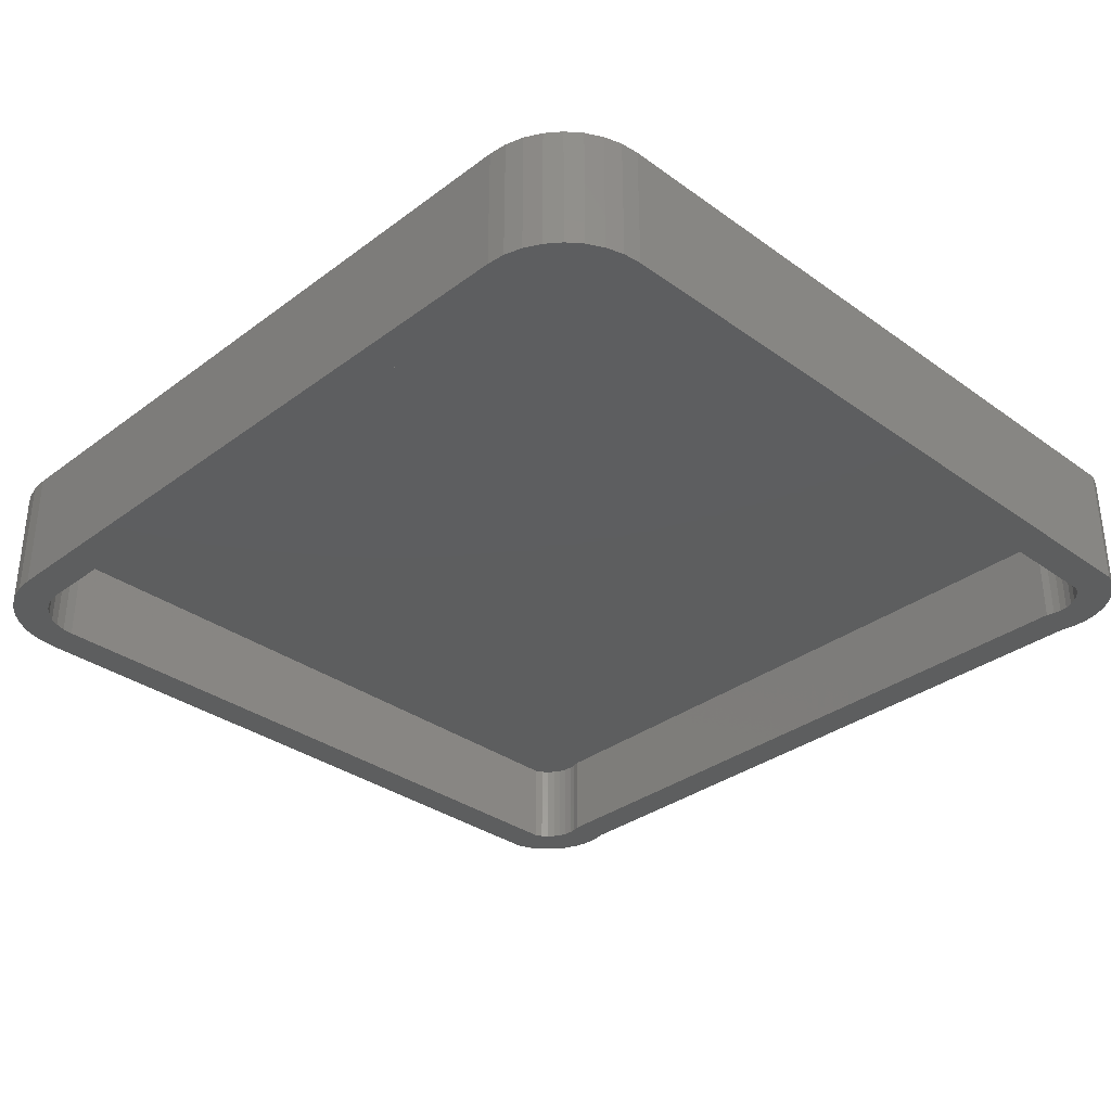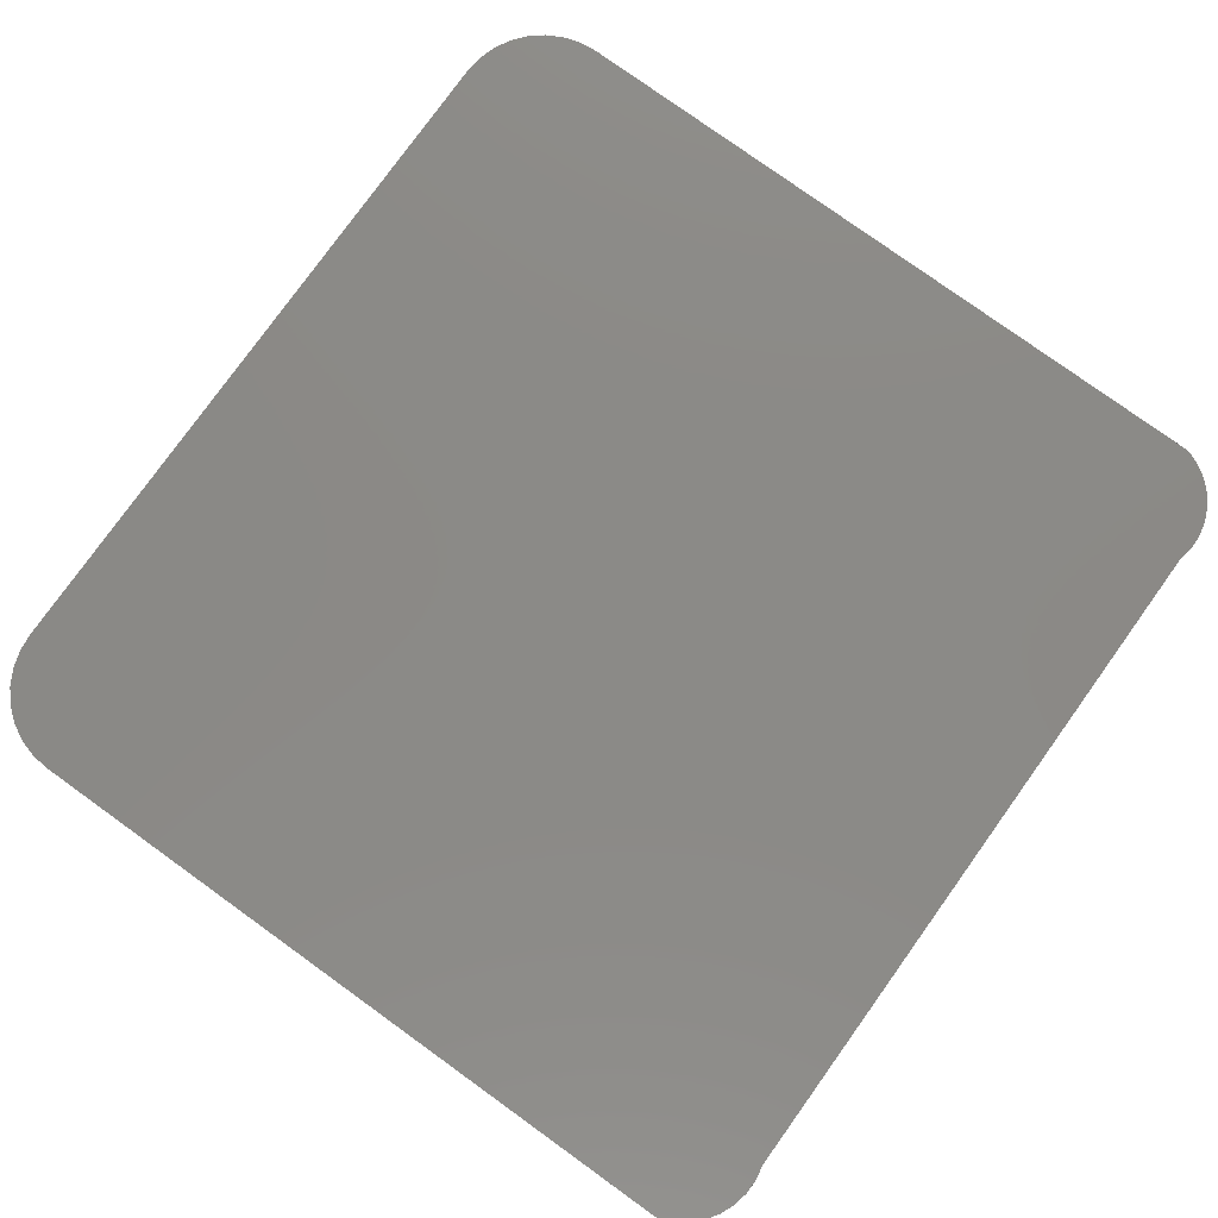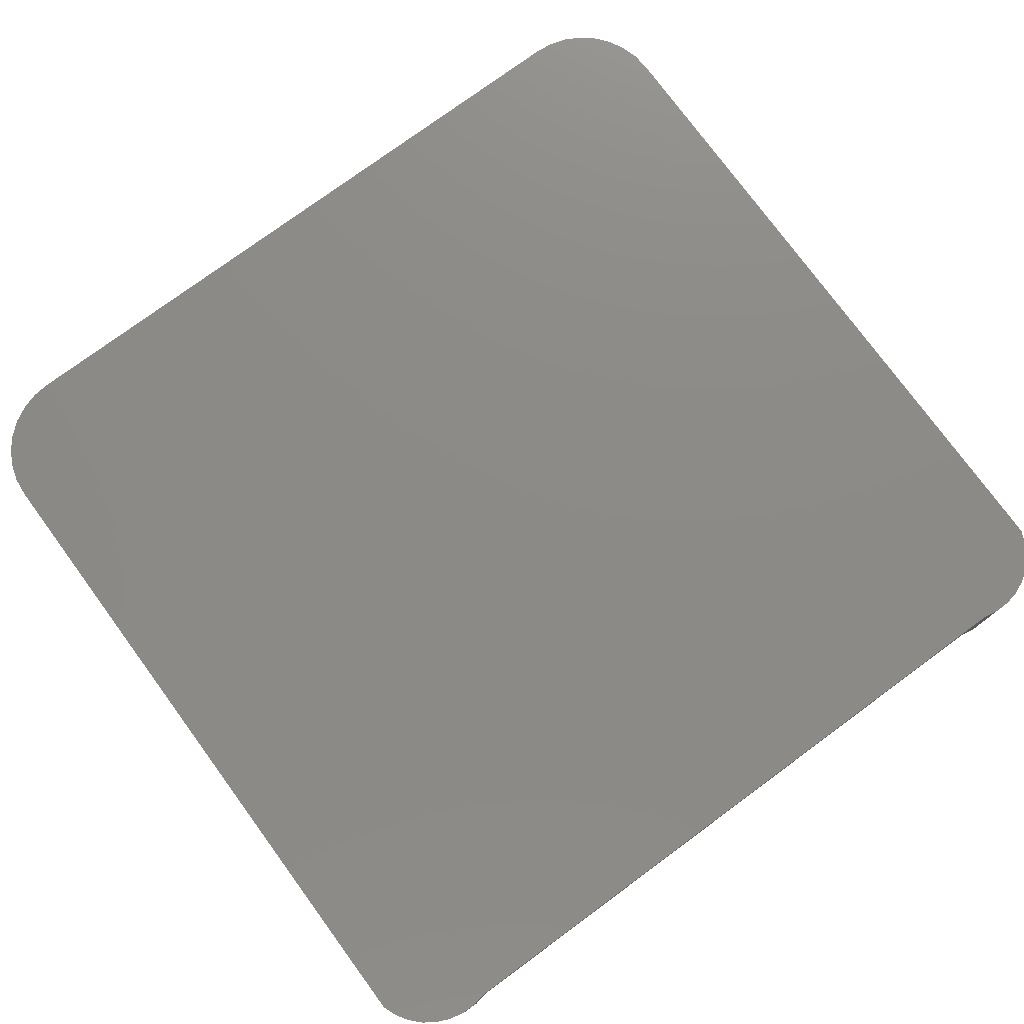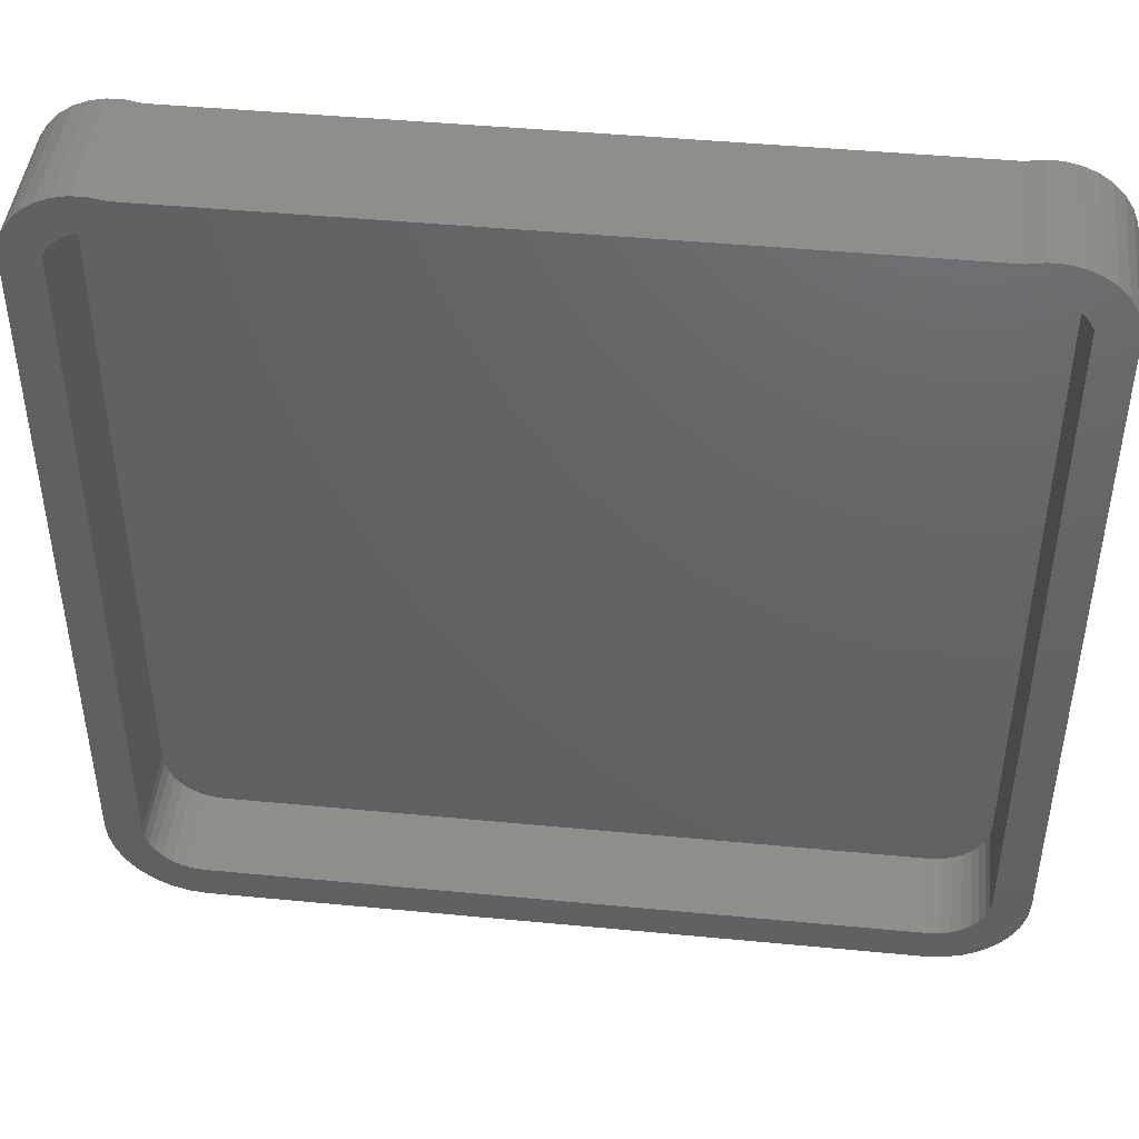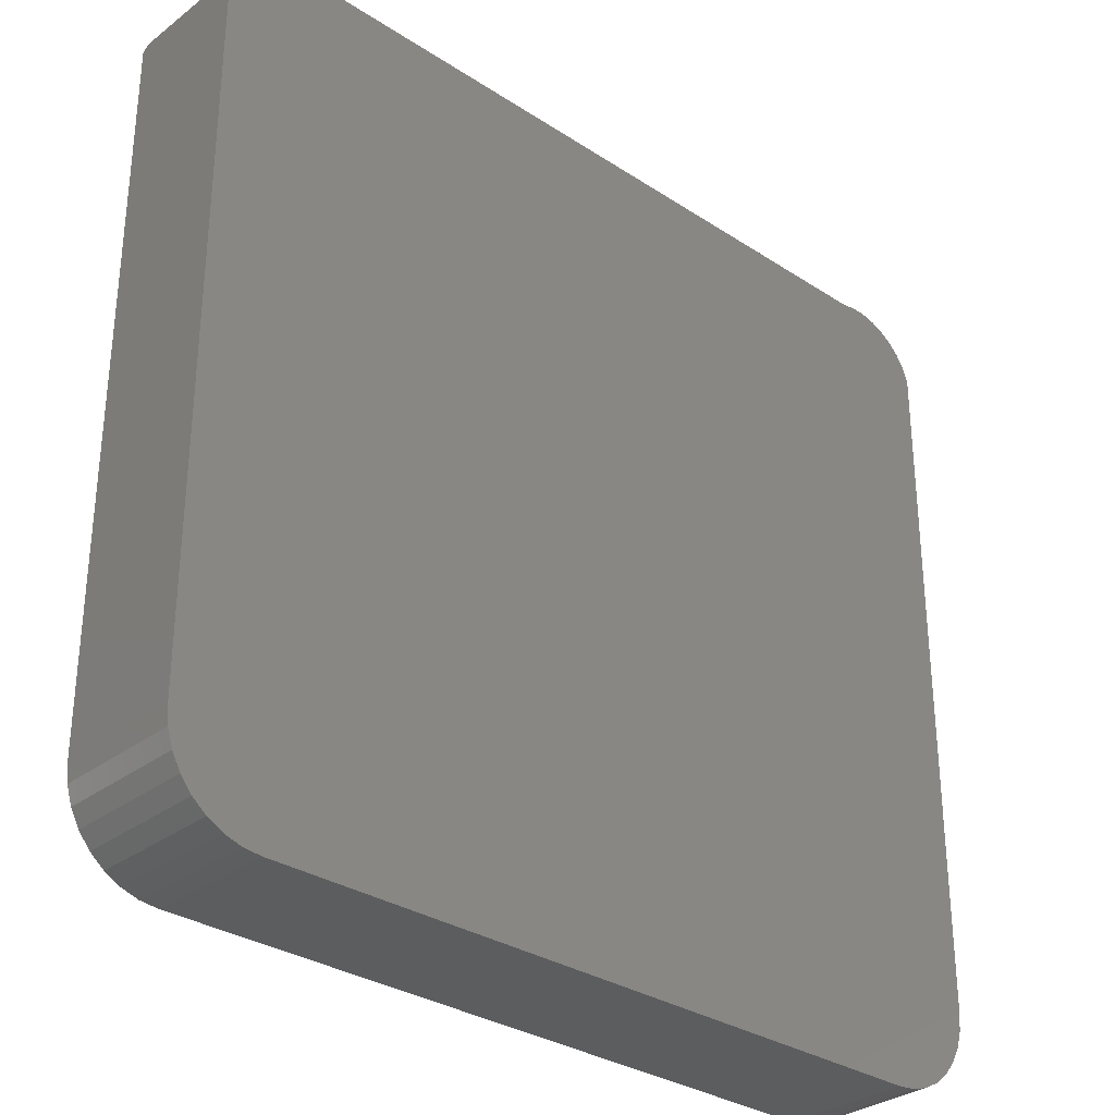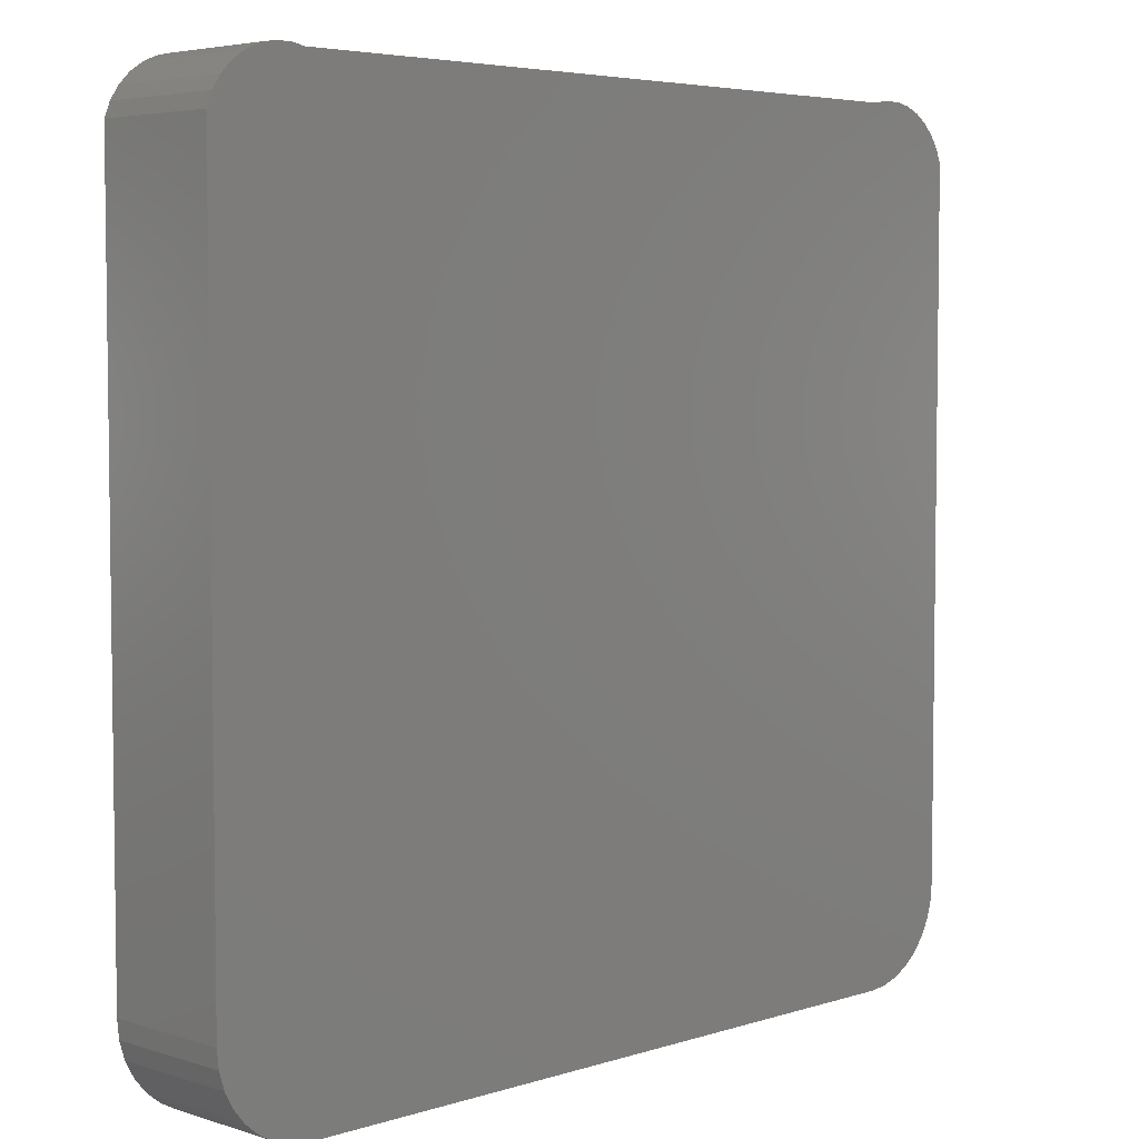
<metadata>
{"format":"stl","ext":"stl","renderer":"f3d","projection":"perspective","resolution":1024,"background":"white","views":[{"elev":-33.4,"azim":45.5,"up":"+Z"},{"elev":79.1,"azim":125.7,"up":"+Z"},{"elev":77.0,"azim":143.7,"up":"+Z"},{"elev":45.1,"azim":-173.7,"up":"+Y"},{"elev":-31.2,"azim":-42.9,"up":"+Y"},{"elev":4.8,"azim":-45.1,"up":"+Y"}]}
</metadata>
<code>
# stl→obj: 144 verts, 284 faces
v -0.1738 -0.1447 0
v -0.1733 -0.1493 0
v -0.1894 -0.1447 0
v -0.1886 -0.1523 0
v 0.1886 -0.1523 0
v 0.1733 -0.1493 0
v 0.1894 -0.1447 0
v 0.1738 -0.1447 0
v -0.172 -0.1537 0
v -0.1864 -0.1597 0
v -0.1698 -0.1579 0
v -0.1668 -0.1615 0
v -0.1828 -0.1665 0
v -0.1632 -0.1644 0
v -0.1591 -0.1666 0
v -0.1678 0.1787 0
v -0.1616 0.18 0
v -0.1551 0.1801 0
v -0.1613 0.1643 0
v -0.1835 0.1679 0
v -0.158 0.1646 0
v 0.1546 0.1643 0
v 0.1737 0.1761 0
v 0.179 0.1725 0
v 0.1701 0.1595 0
v 0.1675 0.1617 0
v 0.1645 0.1633 0
v 0.187 0.1625 0
v 0.1722 0.1569 0
v 0.172 -0.1537 0
v 0.1864 -0.1597 0
v 0.1698 -0.1579 0
v 0.1668 -0.1615 0
v 0.1828 -0.1665 0
v 0.1632 -0.1644 0
v 0.1591 -0.1666 0
v 0.1546 -0.168 0
v 0.1779 -0.1725 0
v 0.15 -0.1684 0
v 0.1719 -0.1774 0
v 0.1651 -0.181 0
v -0.1894 0.1565 0
v -0.1701 0.1595 0
v -0.1722 0.1569 0
v -0.1738 0.154 0
v -0.1488 0.1789 0
v 0.1488 0.1789 0
v 0.1514 0.1633 0
v -0.1514 0.1633 0
v -0.1546 0.1643 0
v -0.1737 0.1761 0
v 0.1551 0.1801 0
v 0.1616 0.18 0
v 0.1678 0.1787 0
v 0.1894 0.1565 0
v 0.1738 0.154 0
v 0.15 -0.184 0
v -0.15 -0.184 0
v -0.15 -0.1684 0
v 0.1577 -0.1833 0
v -0.1577 -0.1833 0
v -0.1651 -0.181 0
v -0.1719 -0.1774 0
v -0.1779 -0.1725 0
v -0.187 0.1625 0
v -0.1645 0.1633 0
v -0.1675 0.1617 0
v -0.1546 -0.168 0
v -0.179 0.1725 0
v 0.1835 0.1679 0
v 0.1613 0.1643 0
v 0.158 0.1646 0
v -0.1632 -0.1644 0.03906
v -0.1591 -0.1666 0.03906
v -0.1546 -0.168 0.03906
v -0.15 -0.1684 0.03906
v -0.1668 -0.1615 0.03906
v -0.1698 -0.1579 0.03906
v -0.172 -0.1537 0.03906
v -0.1733 -0.1493 0.03906
v -0.1738 -0.1447 0.03906
v 0.15 -0.1684 0.03906
v 0.1698 -0.1579 0.03906
v 0.172 -0.1537 0.03906
v 0.1733 -0.1493 0.03906
v 0.1738 -0.1447 0.03906
v 0.1668 -0.1615 0.03906
v 0.1632 -0.1644 0.03906
v 0.1591 -0.1666 0.03906
v 0.1546 -0.168 0.03906
v 0.1738 0.154 0.03906
v 0.1613 0.1643 0.03906
v 0.158 0.1646 0.03906
v 0.1546 0.1643 0.03906
v 0.1514 0.1633 0.03906
v 0.1645 0.1633 0.03906
v 0.1675 0.1617 0.03906
v 0.1701 0.1595 0.03906
v 0.1722 0.1569 0.03906
v -0.1514 0.1633 0.03906
v -0.1675 0.1617 0.03906
v -0.1701 0.1595 0.03906
v -0.1722 0.1569 0.03906
v -0.1738 0.154 0.03906
v -0.1645 0.1633 0.03906
v -0.1613 0.1643 0.03906
v -0.158 0.1646 0.03906
v -0.1546 0.1643 0.03906
v -0.15 -0.184 0.05469
v -0.1577 -0.1833 0.05469
v -0.1651 -0.181 0.05469
v -0.1719 -0.1774 0.05469
v -0.1779 -0.1725 0.05469
v -0.1828 -0.1665 0.05469
v -0.1864 -0.1597 0.05469
v -0.1886 -0.1523 0.05469
v -0.1894 -0.1447 0.05469
v 0.15 -0.184 0.05469
v 0.1894 -0.1447 0.05469
v 0.1886 -0.1523 0.05469
v 0.1864 -0.1597 0.05469
v 0.1828 -0.1665 0.05469
v 0.1779 -0.1725 0.05469
v 0.1719 -0.1774 0.05469
v 0.1651 -0.181 0.05469
v 0.1577 -0.1833 0.05469
v 0.1894 0.1565 0.05469
v 0.1488 0.1789 0.05469
v 0.1551 0.1801 0.05469
v 0.1616 0.18 0.05469
v 0.1678 0.1787 0.05469
v 0.1737 0.1761 0.05469
v 0.179 0.1725 0.05469
v 0.1835 0.1679 0.05469
v 0.187 0.1625 0.05469
v -0.1488 0.1789 0.05469
v -0.1894 0.1565 0.05469
v -0.187 0.1625 0.05469
v -0.1835 0.1679 0.05469
v -0.179 0.1725 0.05469
v -0.1737 0.1761 0.05469
v -0.1678 0.1787 0.05469
v -0.1616 0.18 0.05469
v -0.1551 0.1801 0.05469
f 1 2 3
f 2 4 3
f 5 6 7
f 6 8 7
f 9 4 2
f 10 4 9
f 10 9 11
f 12 10 11
f 13 10 12
f 13 12 14
f 15 13 14
f 16 17 18
f 19 20 21
f 22 23 24
f 25 26 27
f 25 27 28
f 29 25 28
f 5 30 6
f 30 5 31
f 32 30 31
f 31 33 32
f 33 31 34
f 35 33 34
f 36 35 34
f 37 36 34
f 38 37 34
f 39 37 38
f 39 38 40
f 39 40 41
f 42 43 44
f 42 44 45
f 42 45 1
f 42 1 3
f 46 47 48
f 46 48 49
f 46 49 50
f 46 50 51
f 46 51 16
f 46 16 18
f 47 52 53
f 47 53 54
f 47 54 23
f 47 23 22
f 47 22 48
f 55 7 8
f 55 8 56
f 55 56 29
f 55 29 28
f 57 58 59
f 57 59 39
f 57 39 41
f 57 41 60
f 59 58 61
f 59 61 62
f 59 62 63
f 59 63 64
f 65 20 19
f 65 19 66
f 65 66 67
f 65 67 43
f 65 43 42
f 64 13 15
f 64 15 68
f 64 68 59
f 50 21 20
f 50 20 69
f 50 69 51
f 70 28 27
f 70 27 71
f 70 71 72
f 70 72 22
f 70 22 24
f 12 73 14
f 14 73 74
f 14 74 15
f 15 74 75
f 15 75 68
f 68 75 76
f 68 76 59
f 73 12 77
f 77 12 11
f 77 11 78
f 78 11 9
f 78 9 79
f 79 9 2
f 79 2 80
f 80 2 1
f 80 1 81
f 76 82 59
f 59 82 39
f 33 83 32
f 32 83 84
f 32 84 30
f 30 84 85
f 30 85 6
f 6 85 86
f 6 86 8
f 83 33 87
f 87 33 35
f 87 35 88
f 88 35 36
f 88 36 89
f 89 36 37
f 89 37 90
f 90 37 39
f 90 39 82
f 86 91 8
f 8 91 56
f 27 92 71
f 71 92 93
f 71 93 72
f 72 93 94
f 72 94 22
f 22 94 95
f 22 95 48
f 92 27 96
f 96 27 26
f 96 26 97
f 97 26 25
f 97 25 98
f 98 25 29
f 98 29 99
f 99 29 56
f 99 56 91
f 95 100 48
f 48 100 49
f 66 101 67
f 67 101 102
f 67 102 43
f 43 102 103
f 43 103 44
f 44 103 104
f 44 104 45
f 101 66 105
f 105 66 19
f 105 19 106
f 106 19 21
f 106 21 107
f 107 21 50
f 107 50 108
f 108 50 49
f 108 49 100
f 104 81 45
f 45 81 1
f 58 109 61
f 61 109 110
f 61 110 62
f 62 110 111
f 62 111 63
f 63 111 112
f 63 112 64
f 64 112 113
f 64 113 13
f 13 113 114
f 13 114 10
f 10 114 115
f 10 115 4
f 4 115 116
f 4 116 3
f 3 116 117
f 109 58 118
f 118 58 57
f 7 119 5
f 5 119 120
f 5 120 31
f 31 120 121
f 31 121 34
f 34 121 122
f 34 122 38
f 38 122 123
f 38 123 40
f 40 123 124
f 40 124 41
f 41 124 125
f 41 125 60
f 60 125 126
f 60 126 57
f 57 126 118
f 119 7 127
f 127 7 55
f 47 128 52
f 52 128 129
f 52 129 53
f 53 129 130
f 53 130 54
f 54 130 131
f 54 131 23
f 23 131 132
f 23 132 24
f 24 132 133
f 24 133 70
f 70 133 134
f 70 134 28
f 28 134 135
f 28 135 55
f 55 135 127
f 128 47 136
f 136 47 46
f 42 137 65
f 65 137 138
f 65 138 20
f 20 138 139
f 20 139 69
f 69 139 140
f 69 140 51
f 51 140 141
f 51 141 16
f 16 141 142
f 16 142 17
f 17 142 143
f 17 143 18
f 18 143 144
f 18 144 46
f 46 144 136
f 137 42 117
f 117 42 3
f 117 115 137
f 117 116 115
f 109 144 110
f 109 136 144
f 119 135 120
f 119 127 135
f 120 135 121
f 121 135 134
f 121 134 122
f 122 134 133
f 122 133 123
f 123 133 132
f 123 132 124
f 124 132 131
f 124 131 125
f 125 131 130
f 125 130 126
f 130 129 126
f 110 144 143
f 110 143 111
f 143 142 111
f 112 111 142
f 142 141 112
f 113 112 141
f 141 140 113
f 113 140 139
f 113 139 114
f 114 139 138
f 114 138 115
f 137 115 138
f 118 126 129
f 118 129 128
f 118 128 136
f 118 136 109
f 104 79 81
f 79 80 81
f 85 99 86
f 99 91 86
f 84 99 85
f 98 99 84
f 83 98 84
f 97 98 83
f 87 97 83
f 96 97 87
f 88 96 87
f 92 96 88
f 89 92 88
f 89 93 92
f 93 89 90
f 107 108 75
f 74 107 75
f 106 107 74
f 73 106 74
f 73 105 106
f 101 105 73
f 77 101 73
f 102 101 77
f 78 102 77
f 103 102 78
f 79 103 78
f 103 79 104
f 100 95 82
f 100 82 76
f 100 76 75
f 100 75 108
f 93 90 94
f 94 90 82
f 94 82 95

</code>
